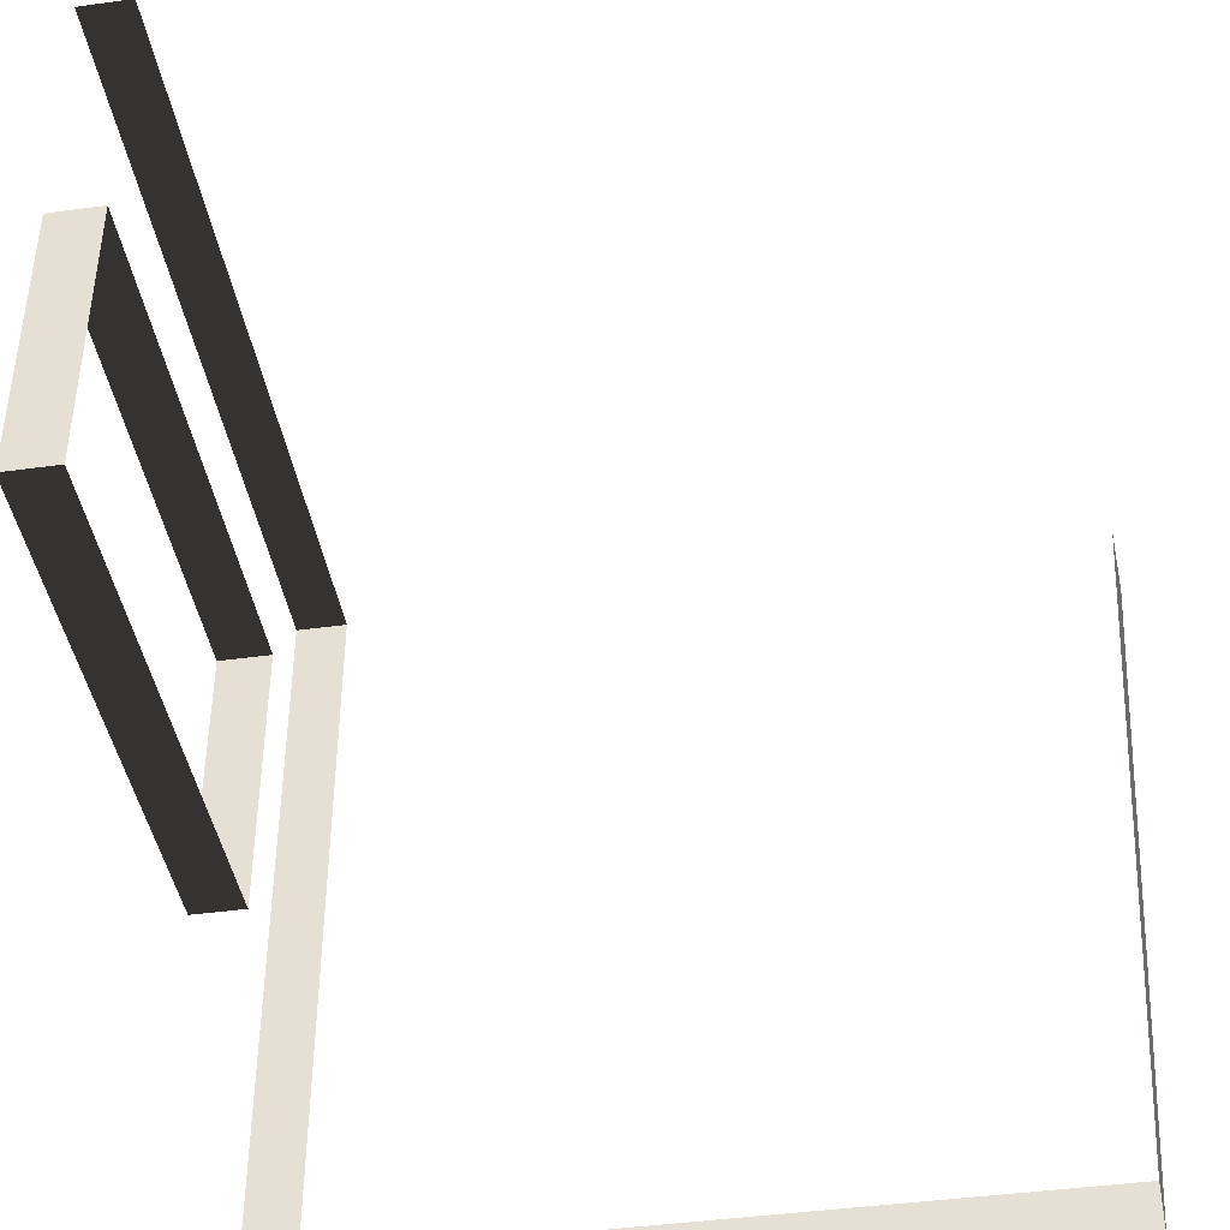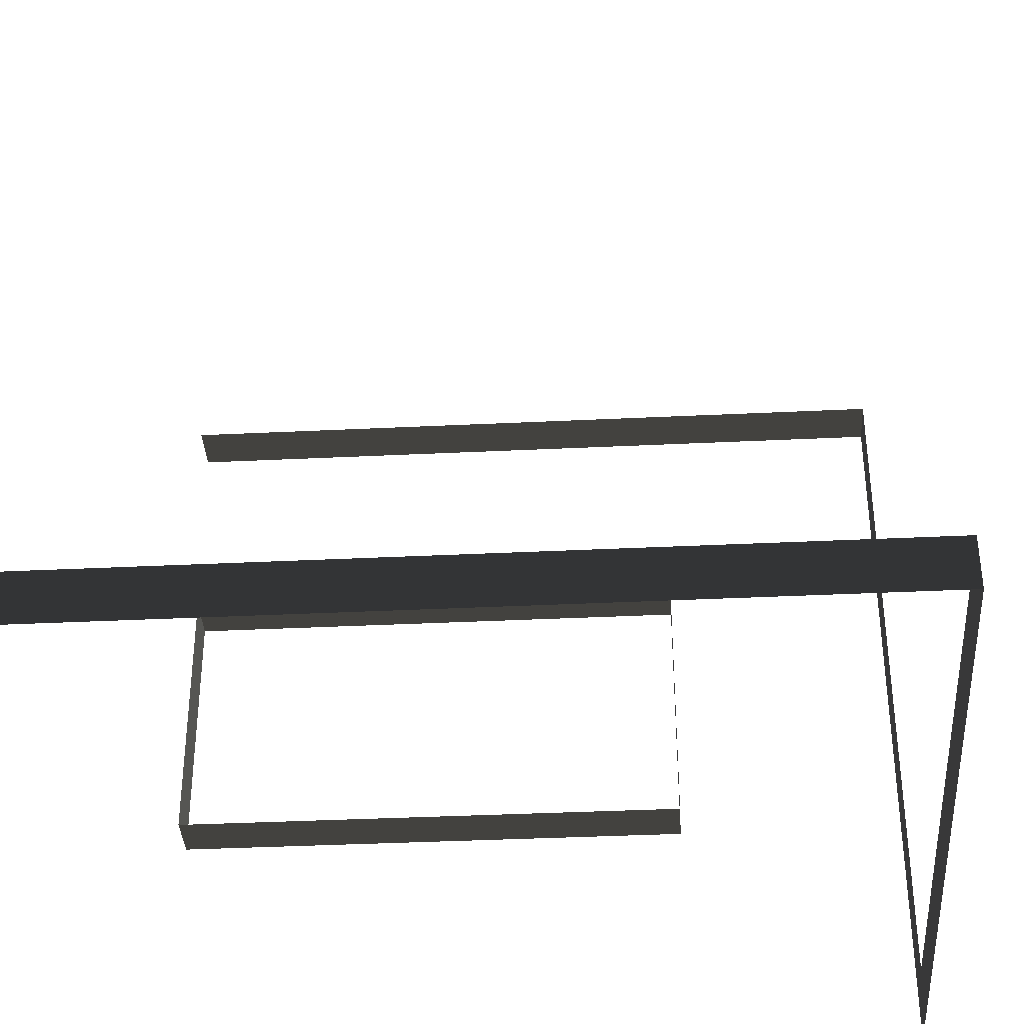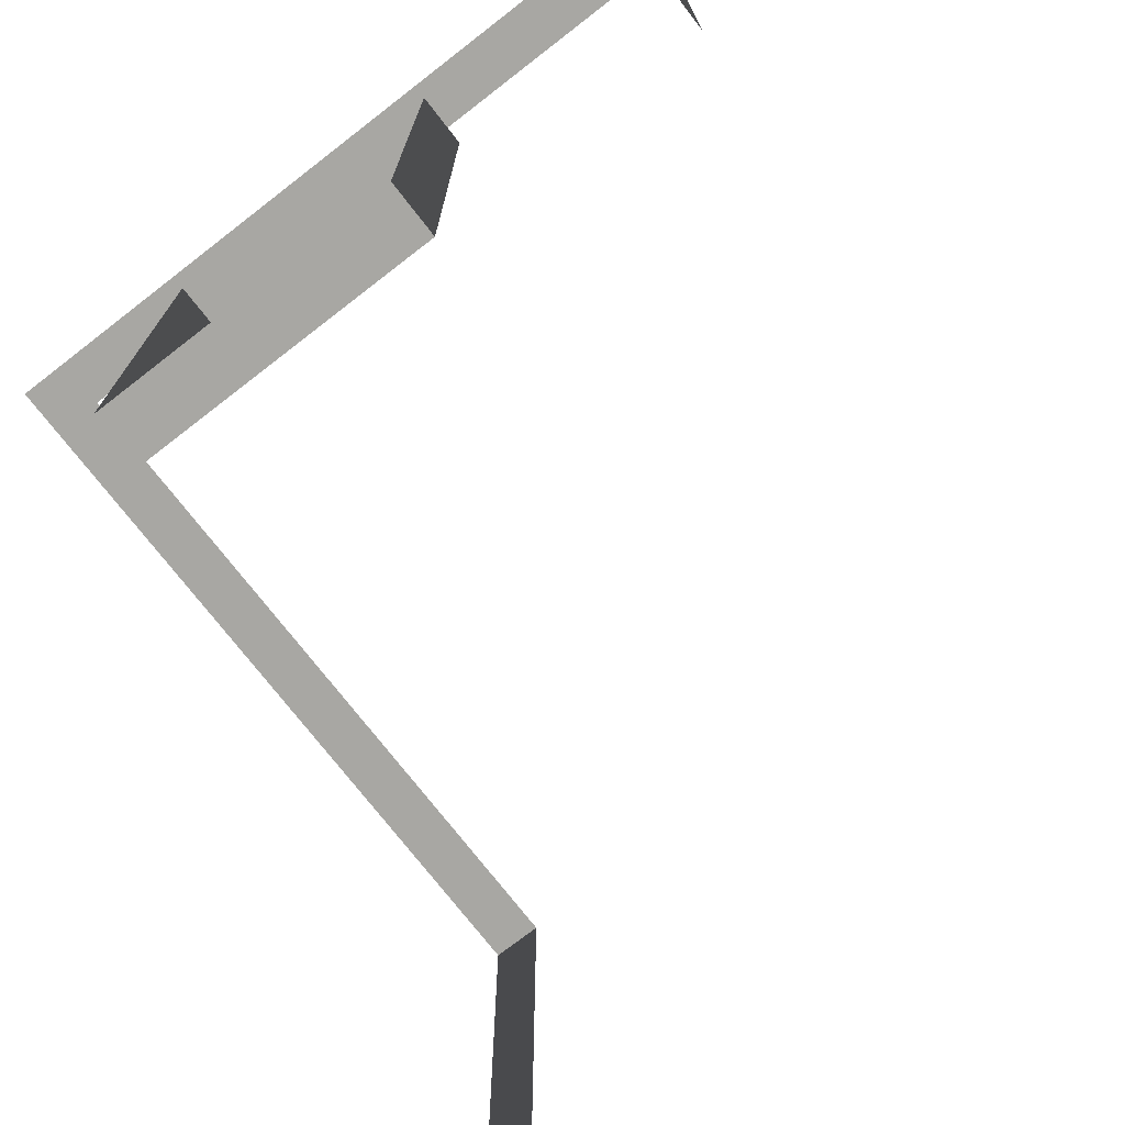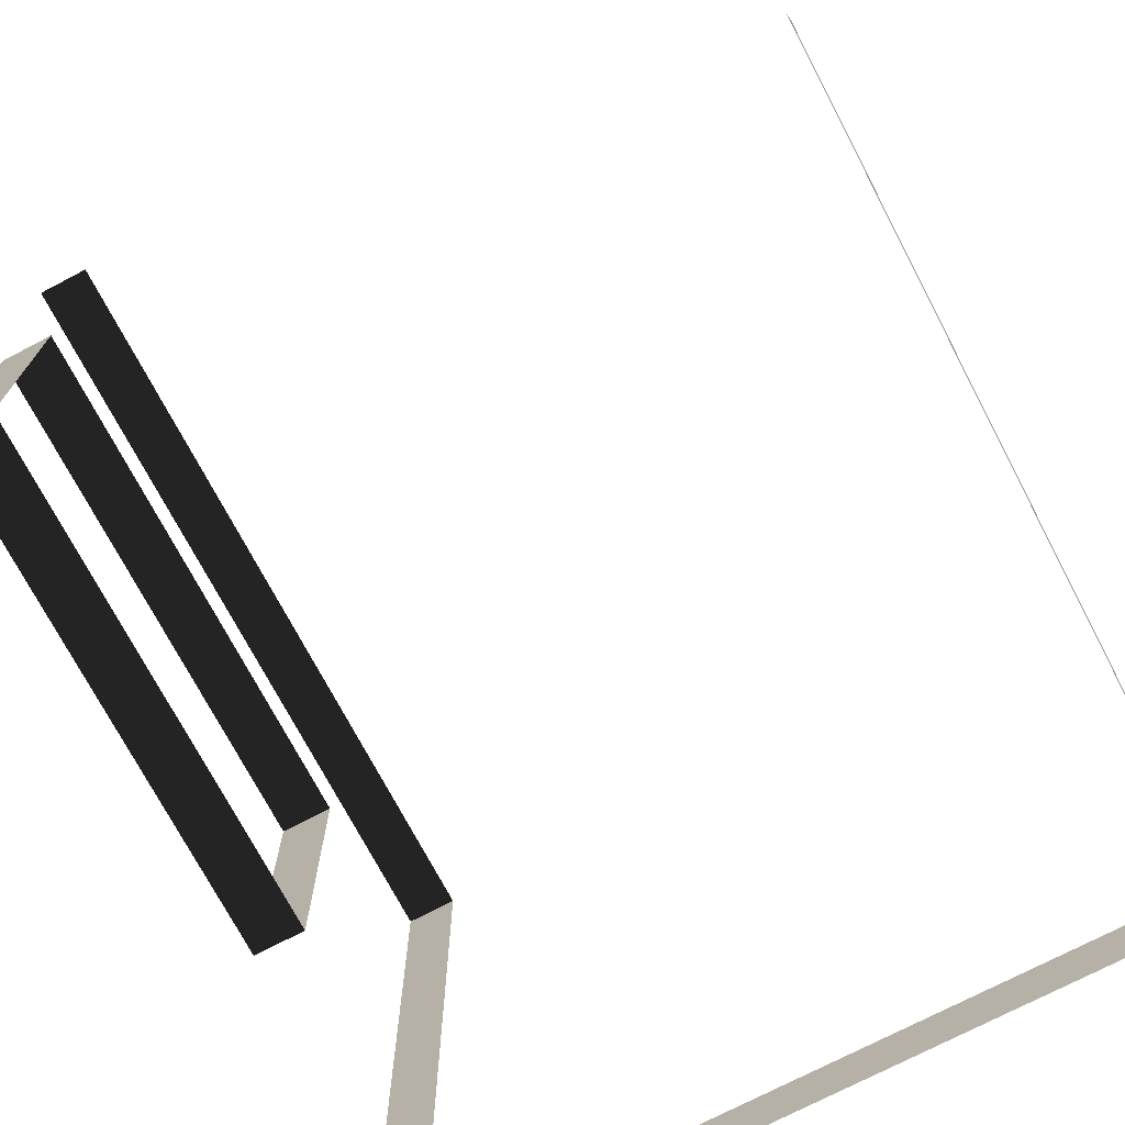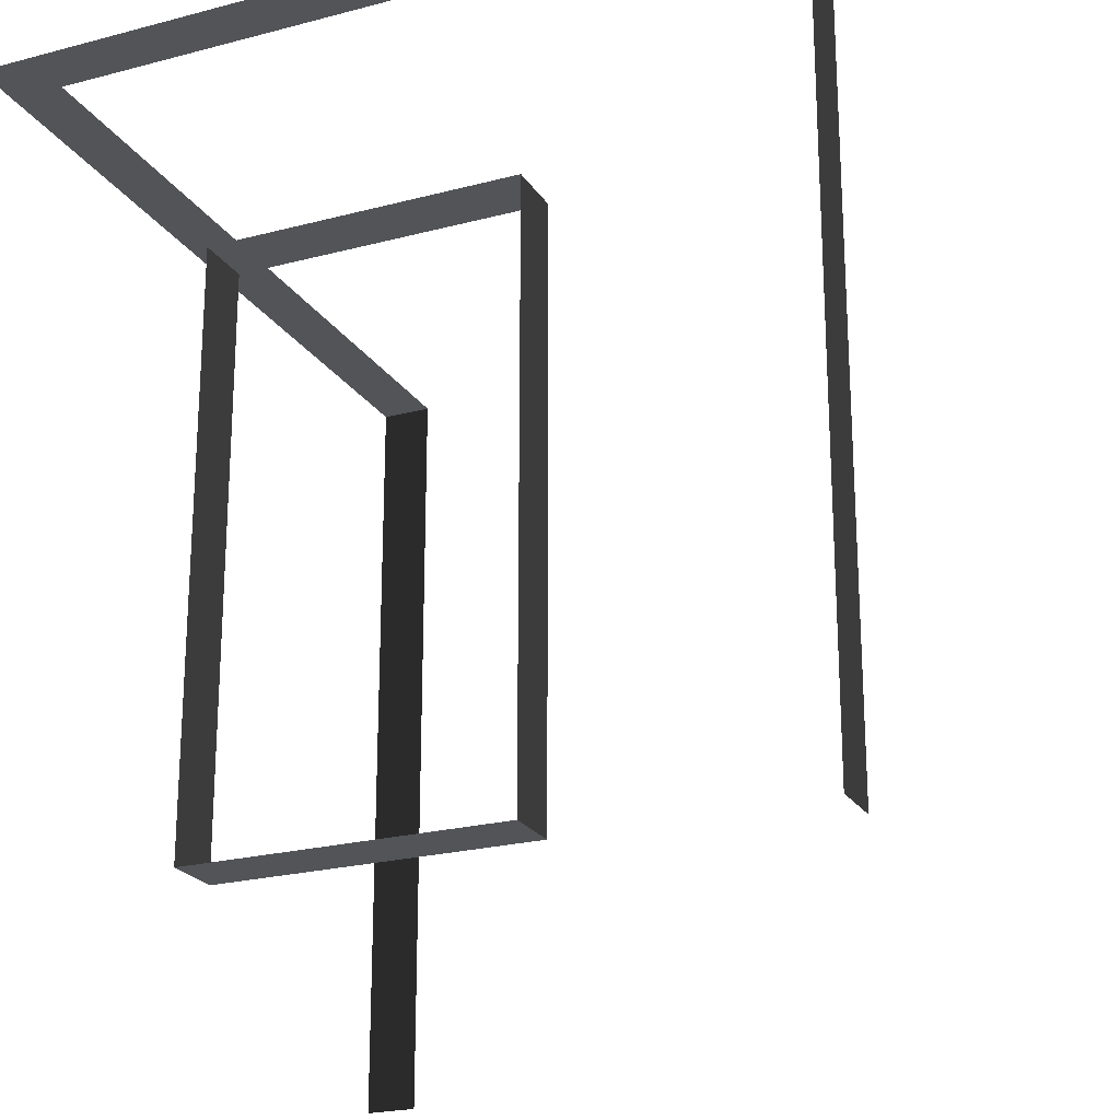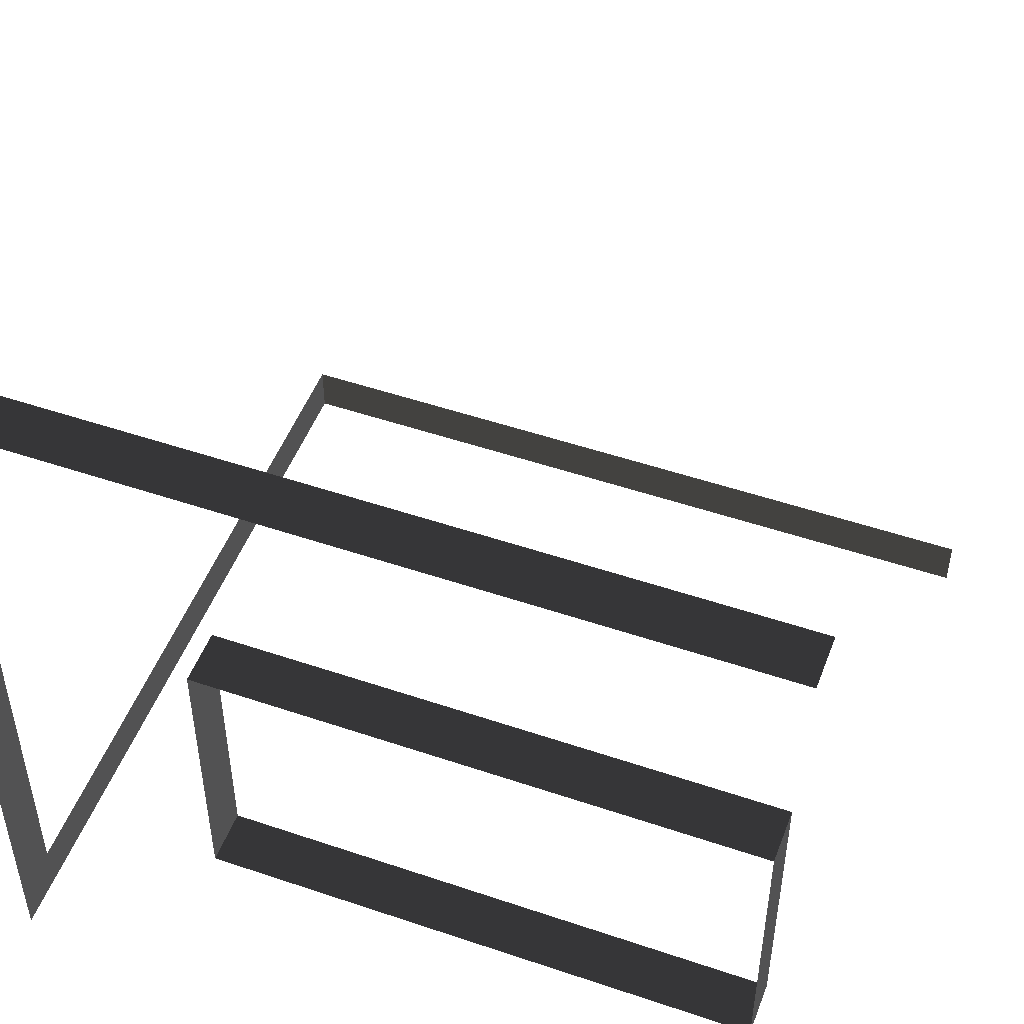
<metadata>
{"format":"obj","ext":"obj","renderer":"f3d","projection":"perspective","resolution":1024,"background":"white","views":[{"elev":-42.5,"azim":9.4,"up":"+Z"},{"elev":-37.3,"azim":93.6,"up":"+Z"},{"elev":-74.4,"azim":-52.2,"up":"+Y"},{"elev":-72.8,"azim":27.7,"up":"+Z"},{"elev":-22.8,"azim":-65.6,"up":"+Y"},{"elev":49.9,"azim":-69.5,"up":"+Z"}]}
</metadata>
<code>
v 3 3 0.2
v -1.274e-05 3 1.095e-05
v 3 3 1.353e-05
v 0.2 3 0.2
v 3 3 1.353e-05
v 3 3.412e-08 0.2
v 3 3 0.2
v 3 3.412e-08 1.353e-05
v -1.274e-05 3 3
v 0.2 3 0.2
v 0.2 3 3
v -1.274e-05 3 1.095e-05
v 0.2 3.412e-08 3
v -1.274e-05 3 3
v 0.2 3 3
v -1.274e-05 3.412e-08 3
v -1.272e-05 2.1 2.05
v 0.2 0.0525 2.05
v 0.2 2.1 2.05
v -1.272e-05 0.0525 2.05
v -1.281e-05 0.0525 0.95
v 0.2 2.1 0.95
v 0.2 0.0525 0.95
v -1.281e-05 2.1 0.95
v -1.281e-05 2.1 0.95
v 0.2 2.1 2.05
v 0.2 2.1 0.95
v -1.272e-05 2.1 2.05
v -1.272e-05 0.0525 2.05
v 0.2 0.0525 0.95
v 0.2 0.0525 2.05
v -1.281e-05 0.0525 0.95
g wall01_corner_A_door_10726_1587
f 1 3 2
f 2 4 1
f 5 7 6
f 6 8 5
f 9 11 10
f 10 12 9
f 13 15 14
f 14 16 13
f 17 19 18
f 18 20 17
f 21 23 22
f 22 24 21
f 25 27 26
f 26 28 25
f 29 31 30
f 30 32 29

</code>
